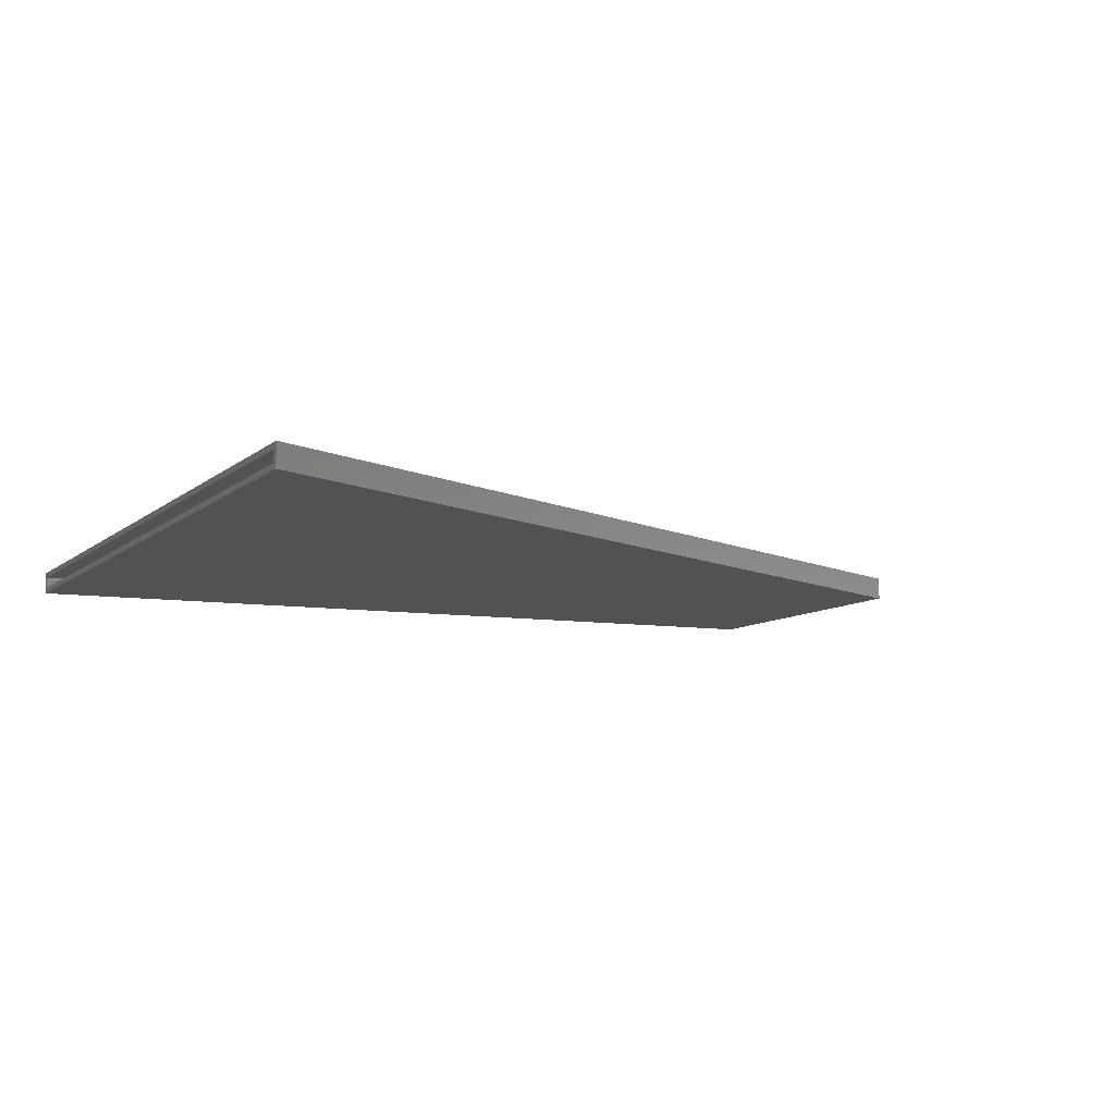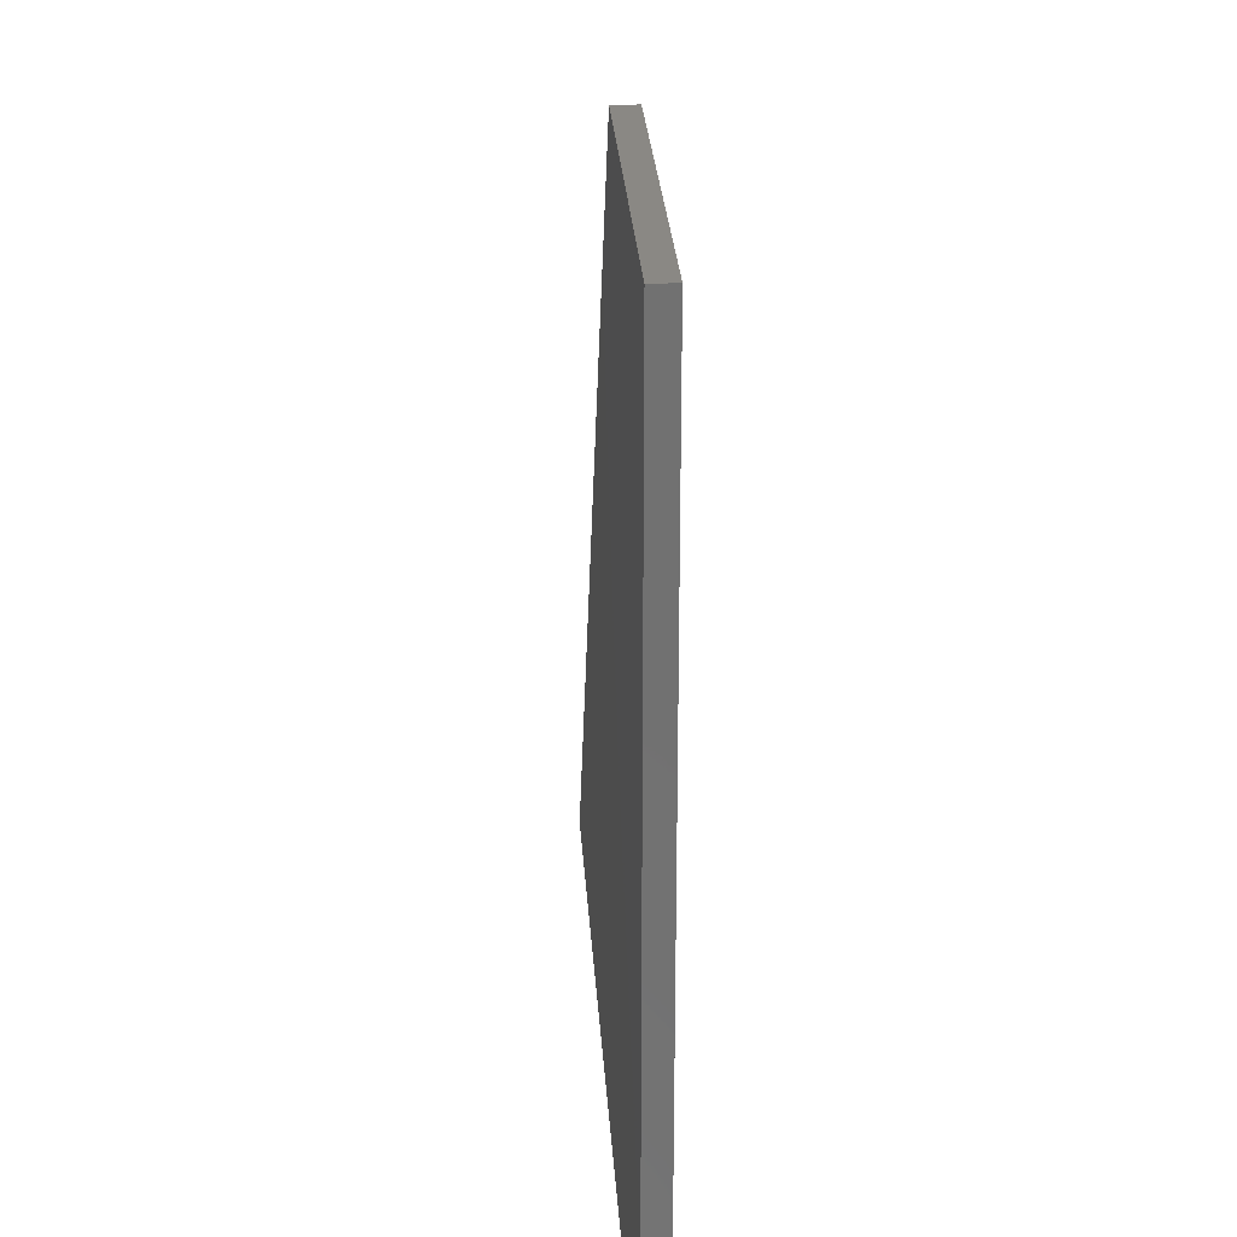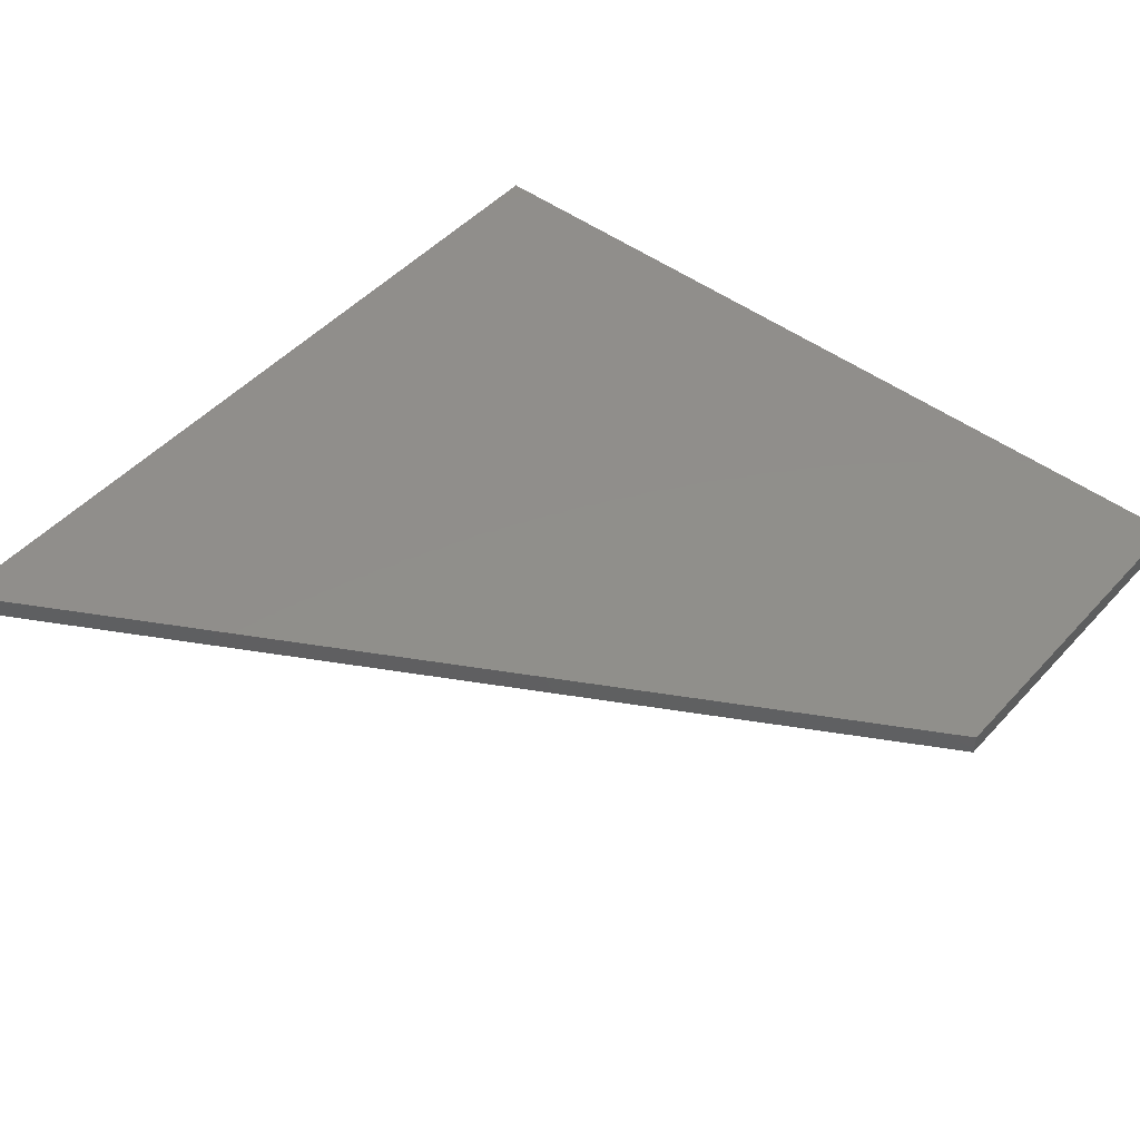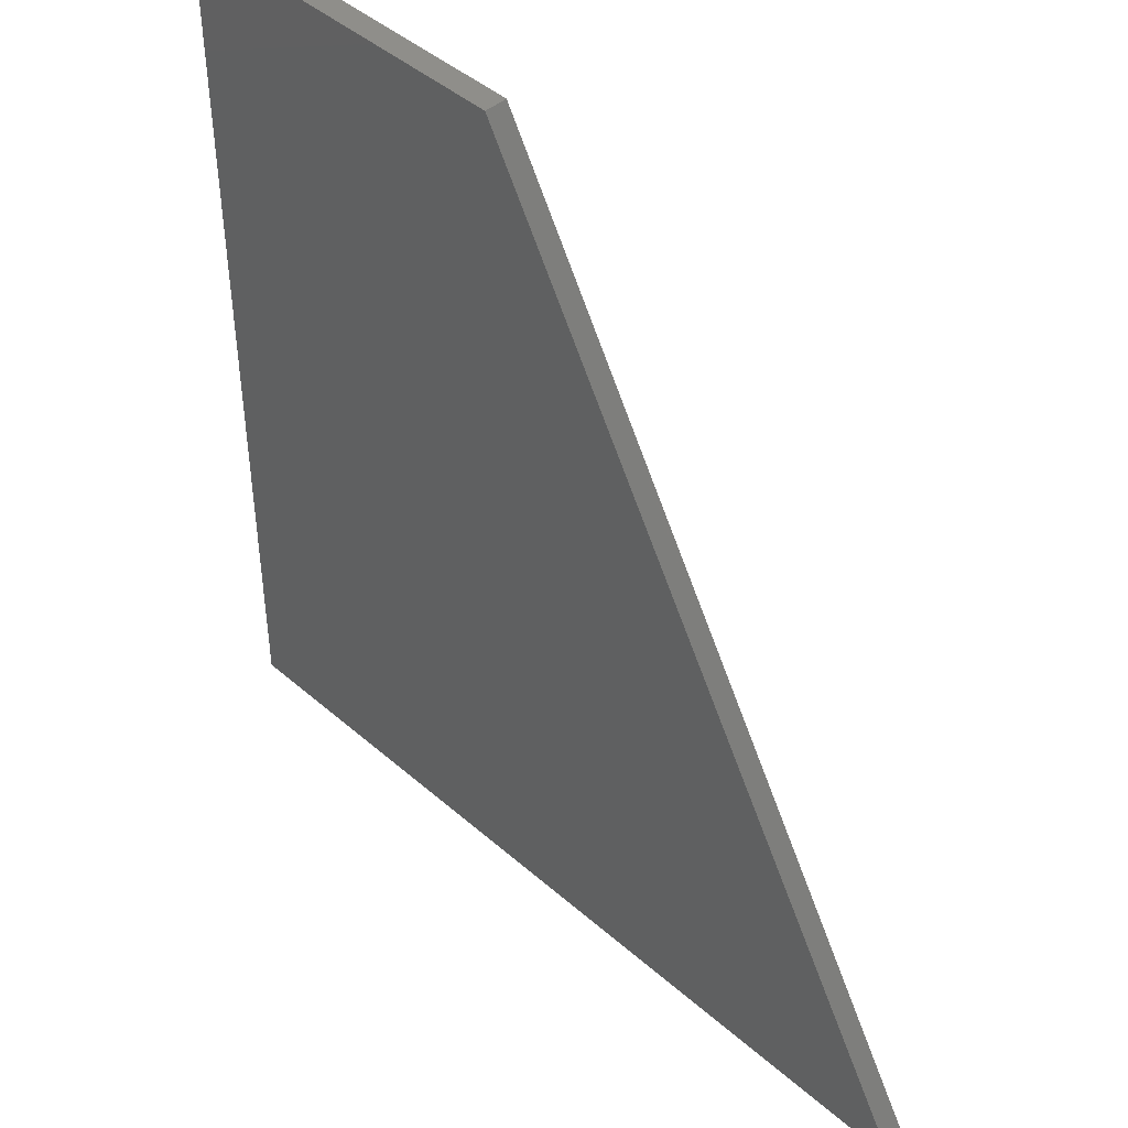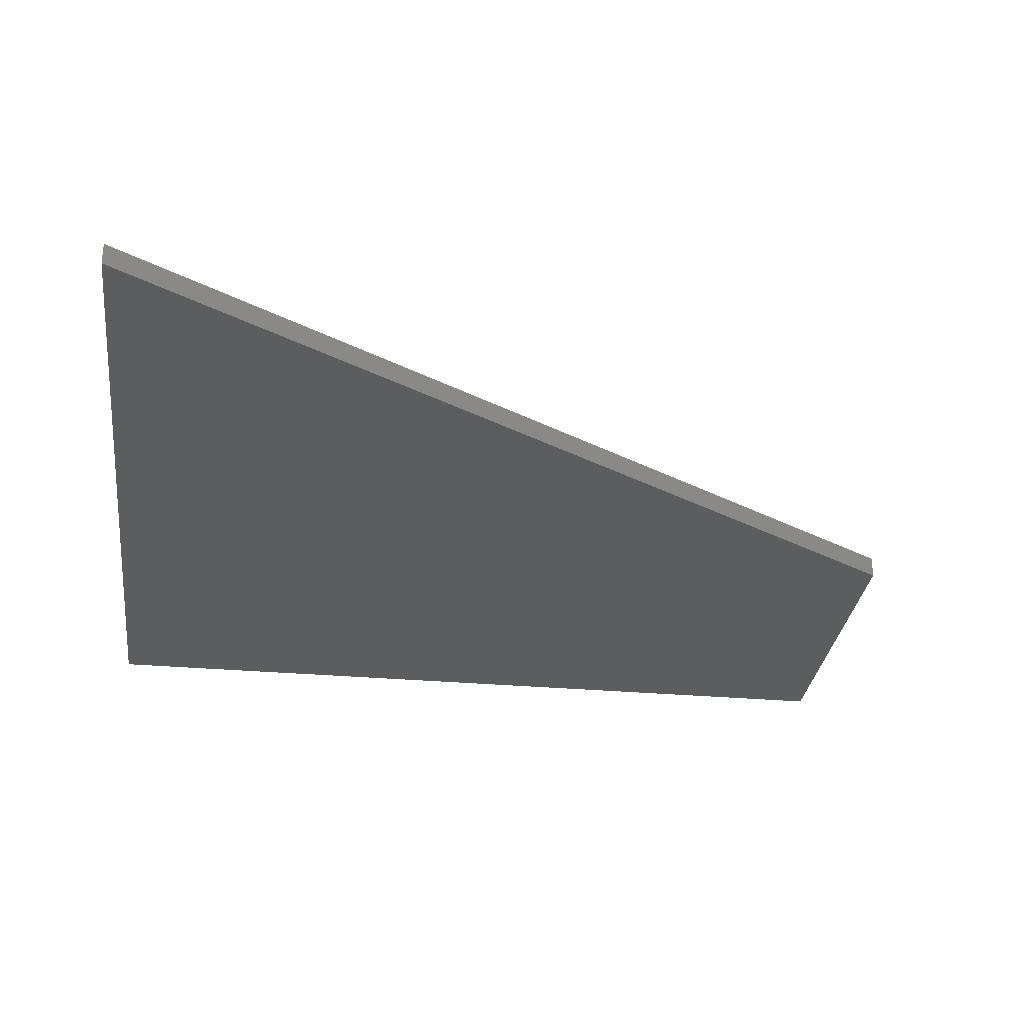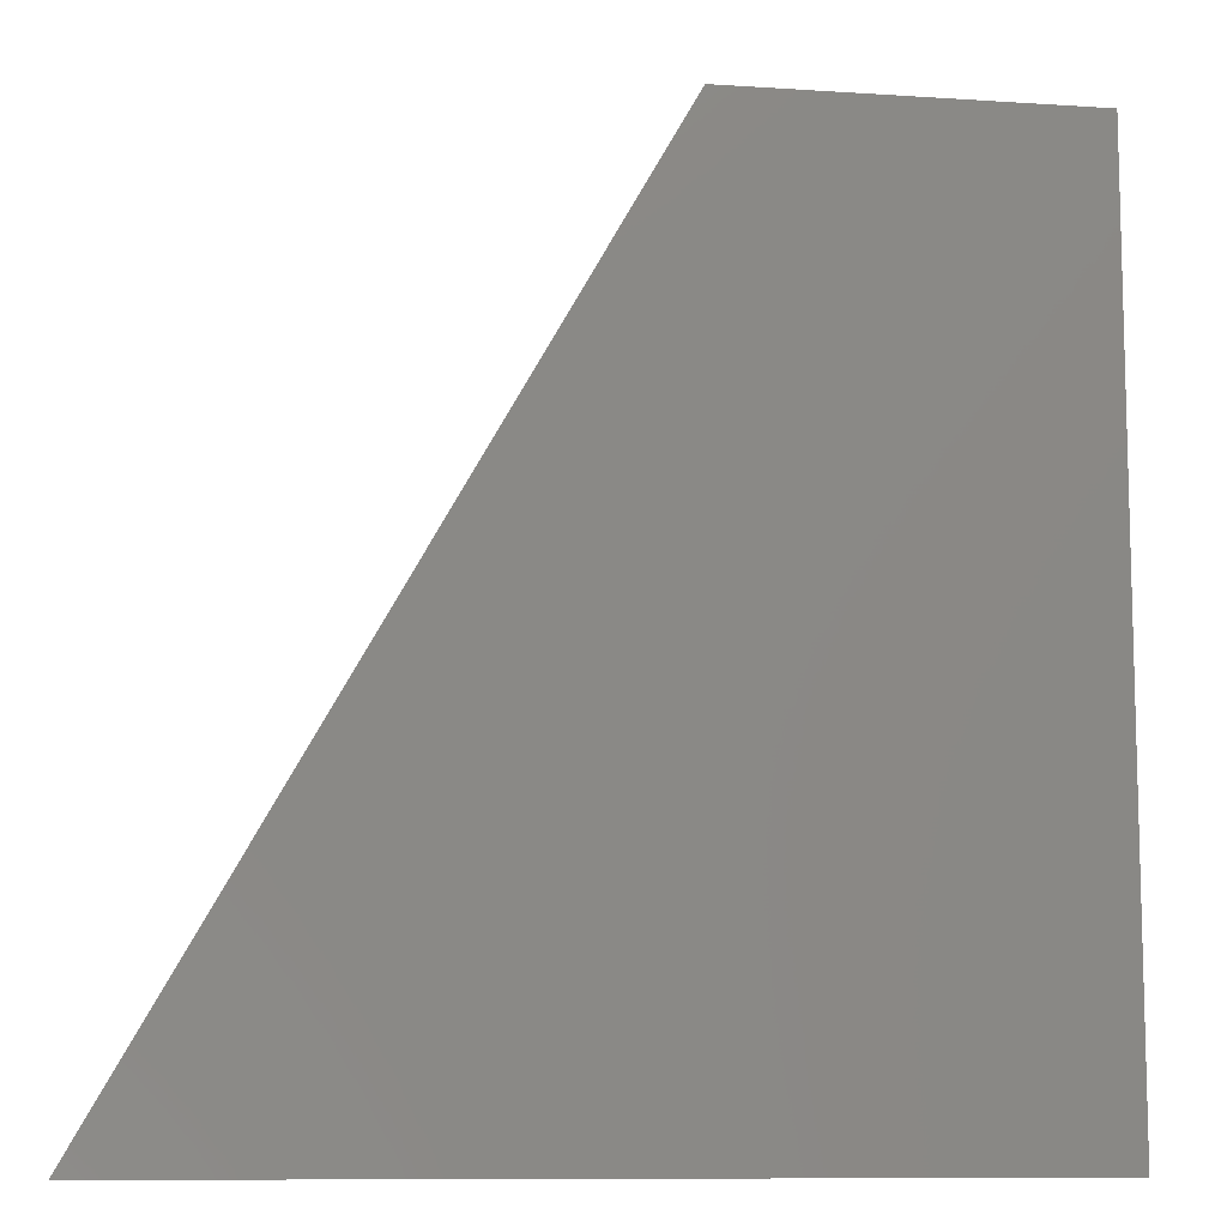
<metadata>
{"format":"stl","ext":"stl","renderer":"f3d","projection":"perspective","resolution":1024,"background":"white","views":[{"elev":-8.2,"azim":65.4,"up":"+Z"},{"elev":27.0,"azim":-93.6,"up":"+Y"},{"elev":47.6,"azim":129.9,"up":"+Z"},{"elev":44.6,"azim":45.4,"up":"+Y"},{"elev":-30.3,"azim":82.7,"up":"+Z"},{"elev":-9.9,"azim":170.3,"up":"+Y"}]}
</metadata>
<code>
# stl→obj: 16 verts, 28 faces
v -0.4219 -0.5703 0
v -0.4141 -0.5703 0.007812
v -0.4219 -0.5703 0.03125
v 0.7508 -0.5703 0
v 0.7418 -0.5703 0.007812
v 0.7508 -0.5703 0.03125
v -0.4141 -0.5703 0.02344
v 0.7418 -0.5703 0.02344
v 0.05795 0.6328 0.02344
v 0.05795 0.6328 0.007812
v -0.4141 0.6328 0.02344
v -0.4141 0.6328 0.007812
v -0.4219 0.6406 0.03125
v 0.0625 0.6406 0.03125
v -0.4219 0.6406 0
v 0.0625 0.6406 0
f 1 2 3
f 1 4 2
f 4 5 2
f 4 6 5
f 2 7 3
f 6 3 7
f 6 7 8
f 6 8 5
f 8 9 5
f 5 9 10
f 11 7 12
f 12 7 2
f 2 5 12
f 12 5 10
f 7 11 8
f 8 11 9
f 9 11 10
f 10 11 12
f 3 6 13
f 13 6 14
f 1 15 4
f 4 15 16
f 13 15 3
f 3 15 1
f 14 16 13
f 13 16 15
f 6 4 14
f 14 4 16

</code>
